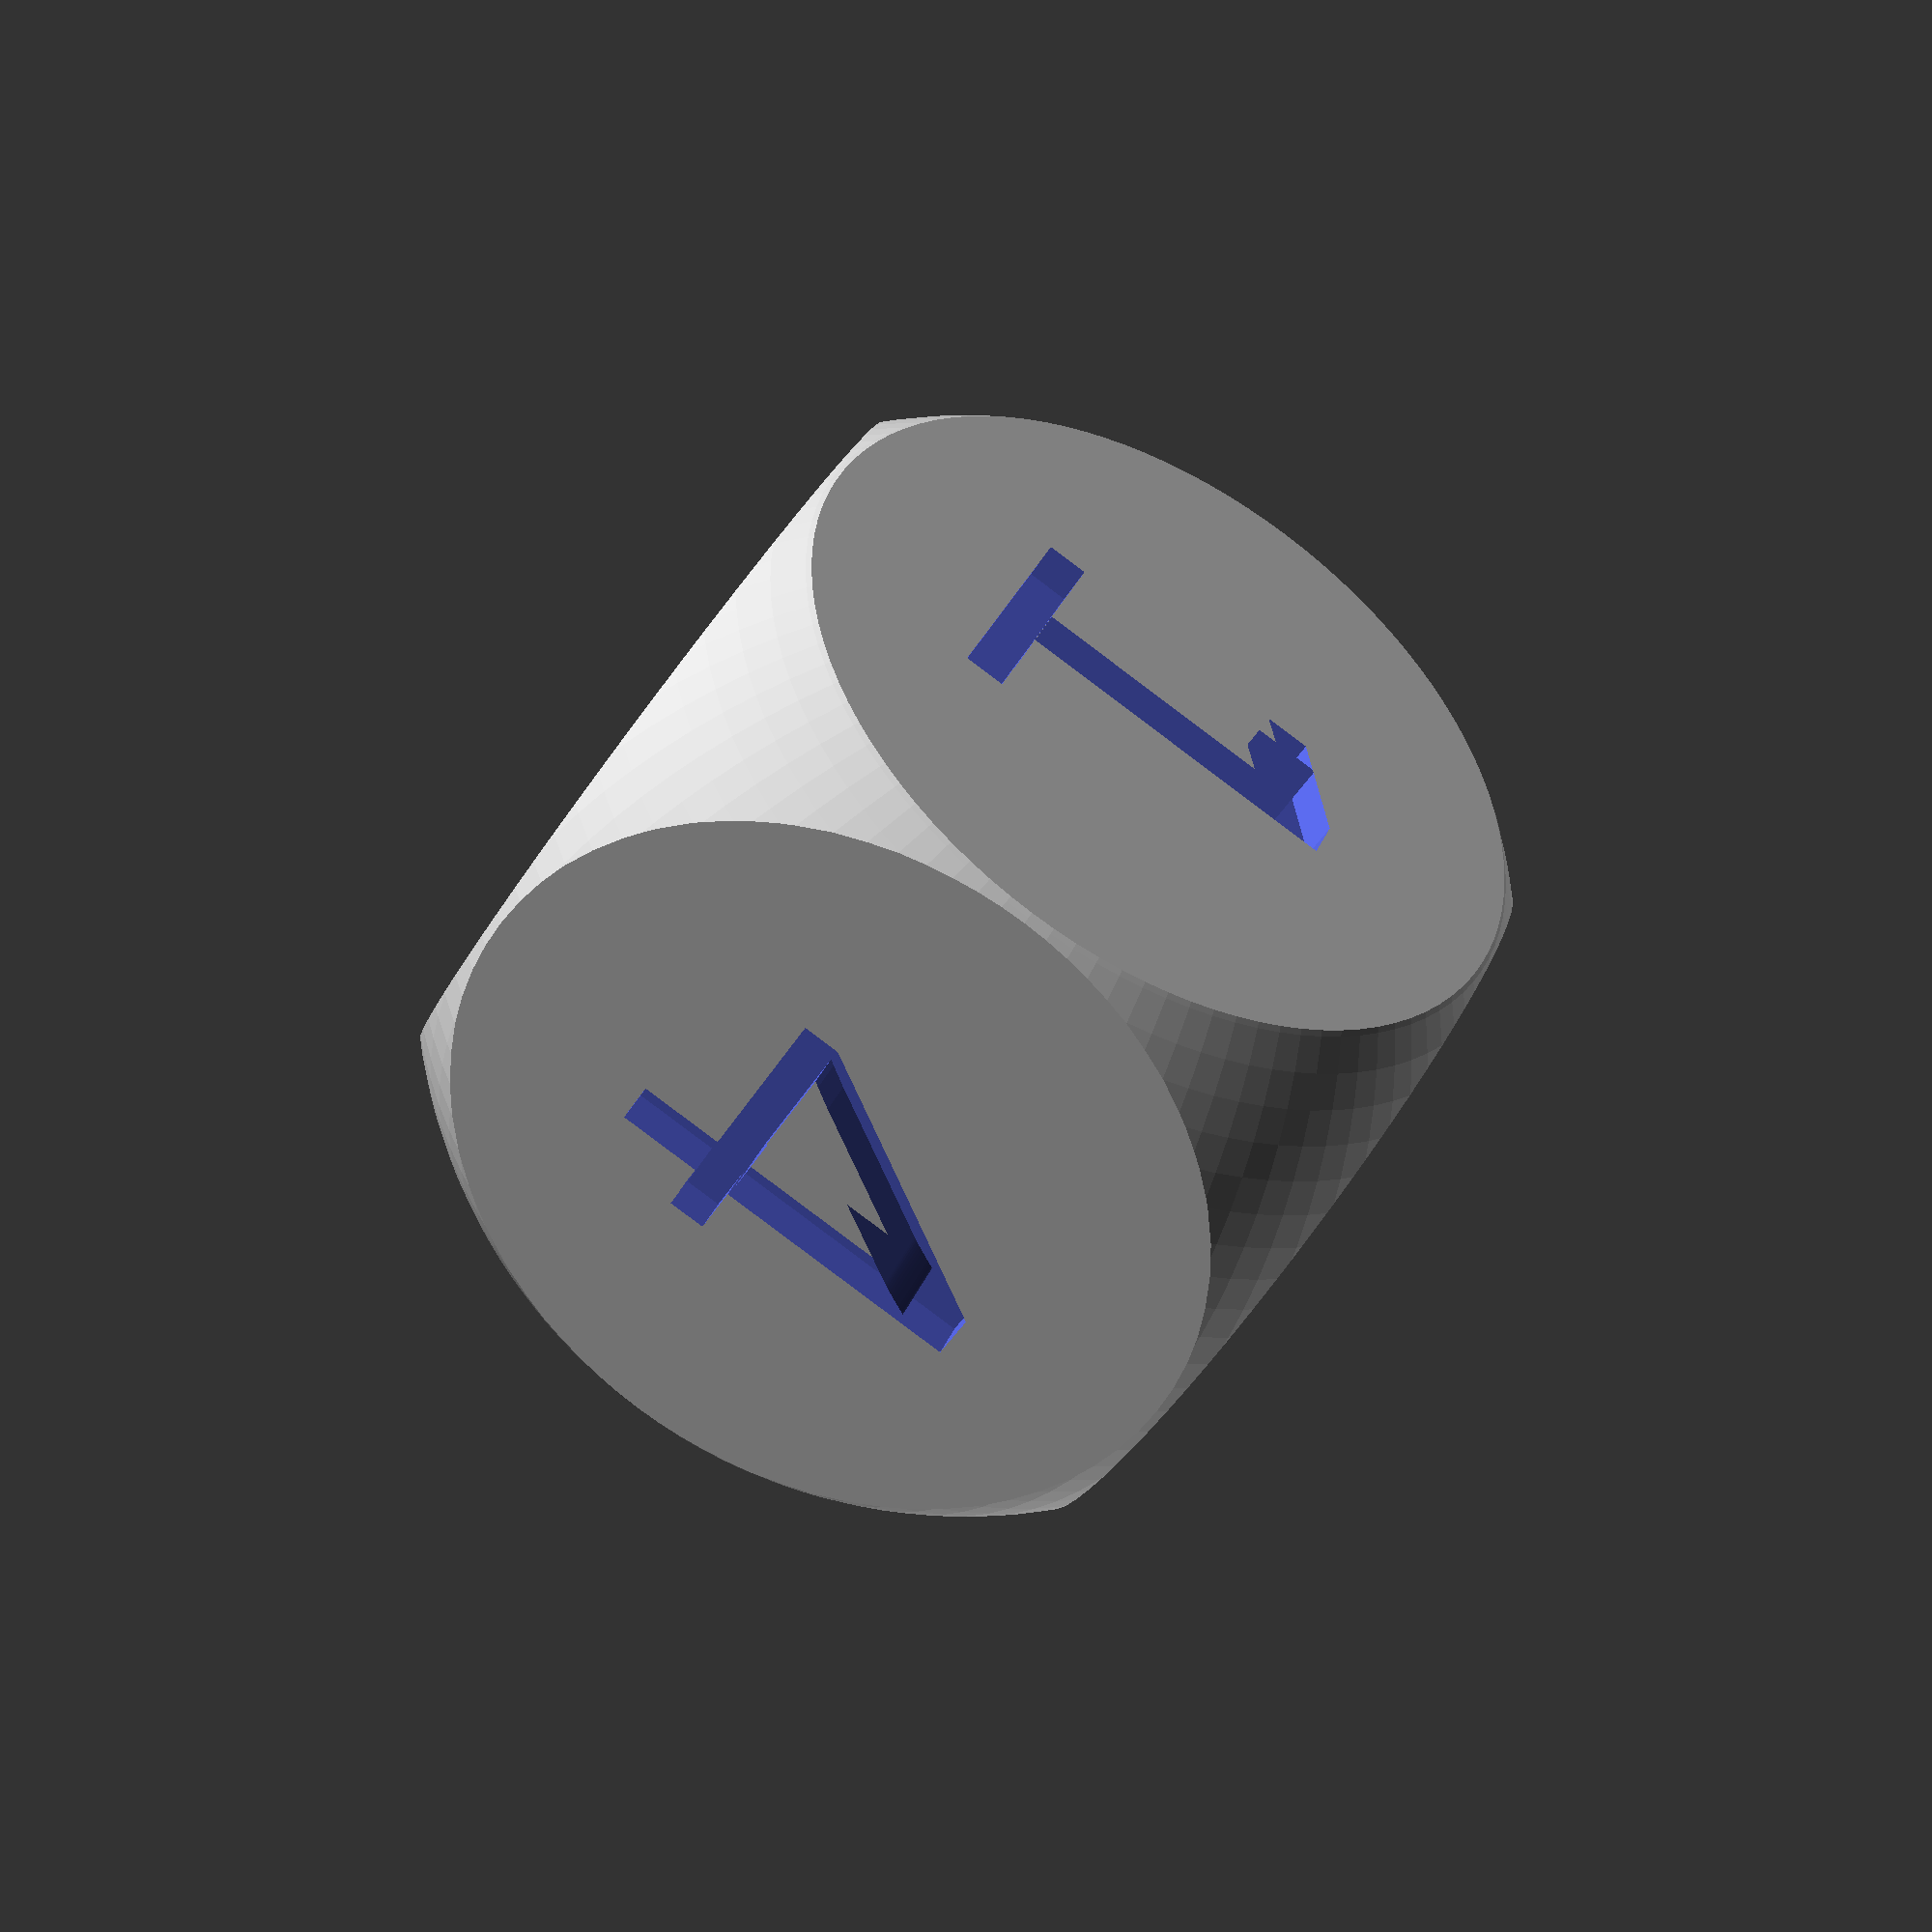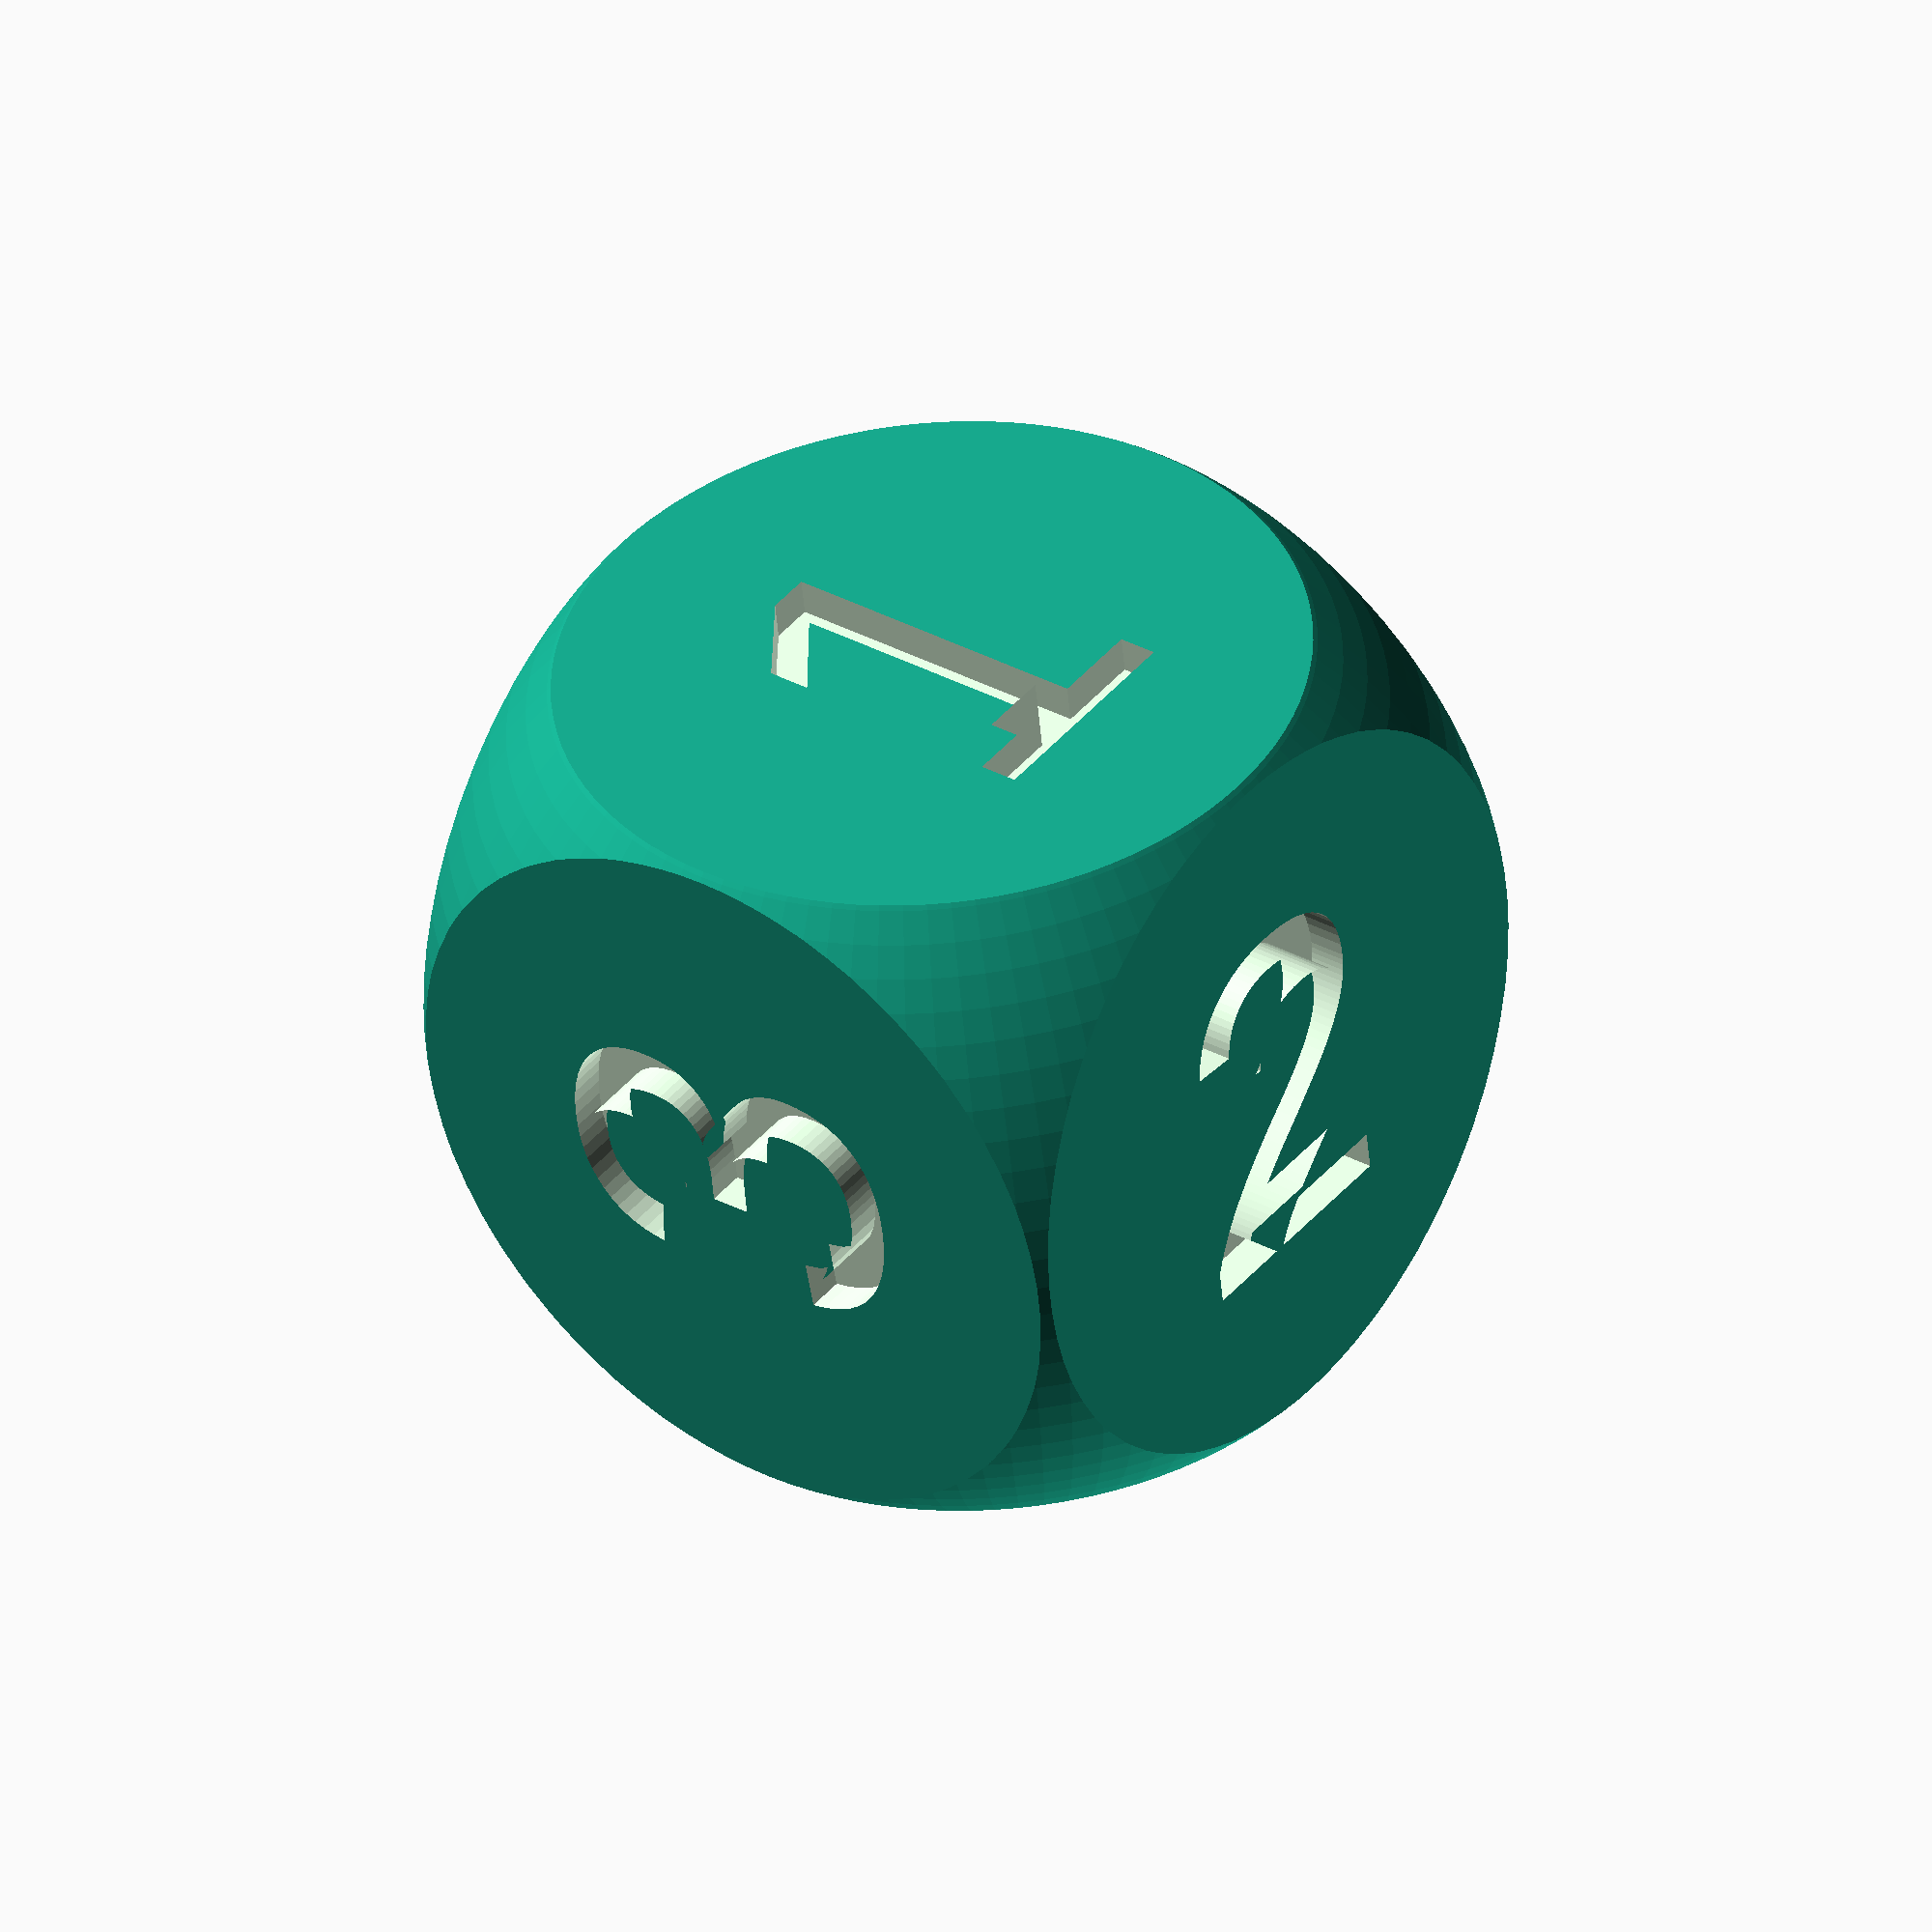
<openscad>
// source: https://www.sculpteo.com/blog/2015/09/12/using-openscad-for-3d-printing-is-awesome/

$fn=50;

sidecube=20;
diametersphere=20*1.4;

difference() {
    intersection() {
        sphere(d=diametersphere, $fn=100);
        cube(sidecube, center=true);
    }

    rotate([0,0,0])   translate([0,0,9]) linear_extrude(height=2) 
    text("1",size=10, halign = "center", valign = "center");

    rotate([0,180,0]) translate([0,0,9]) linear_extrude(height=2) 
    text("6",size=10, halign = "center", valign = "center");

    rotate([90,0,0]) translate([0,0,9]) linear_extrude(height=2) 
    text("2",size=10, halign = "center", valign = "center");

    rotate([-90,0,0]) translate([0,0,9]) linear_extrude(height=2) 
    text("5",size=10, halign = "center", valign = "center");

    rotate([0,-90,0]) translate([0,0,9]) linear_extrude(height=2) 
    text("3",size=10, halign = "center", valign = "center");

    rotate([0,90,0])  translate([0,0,9]) linear_extrude(height=2) 
    text("4",size=10, halign = "center", valign = "center");
}

</openscad>
<views>
elev=45.2 azim=113.4 roll=330.7 proj=p view=wireframe
elev=51.0 azim=306.7 roll=5.0 proj=o view=wireframe
</views>
